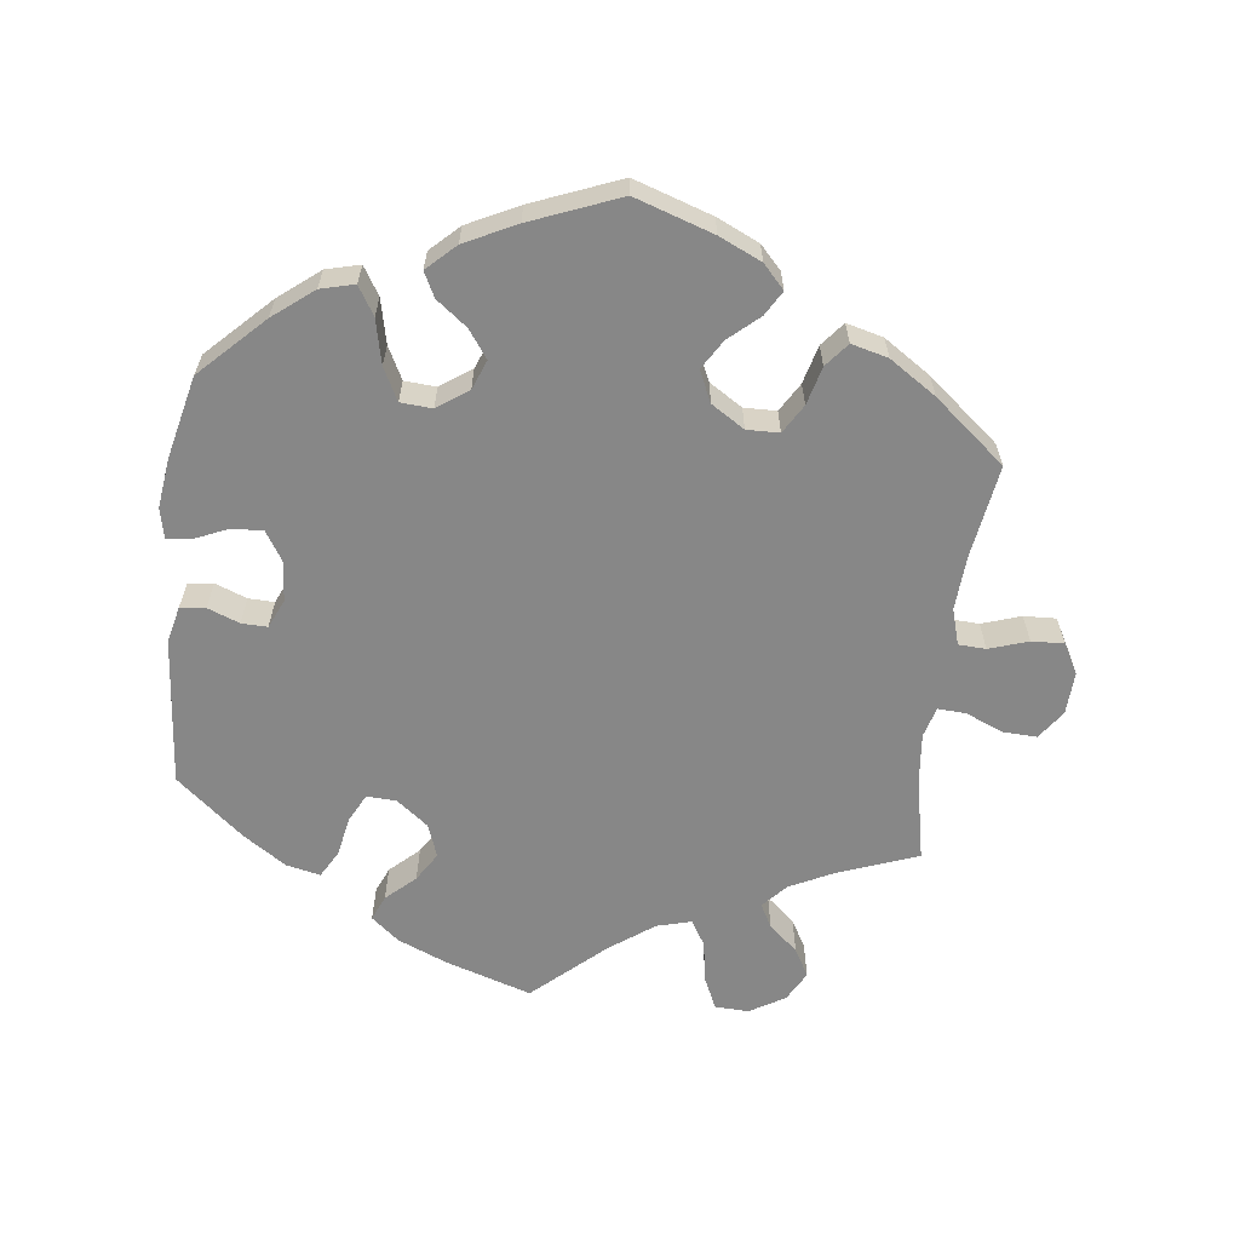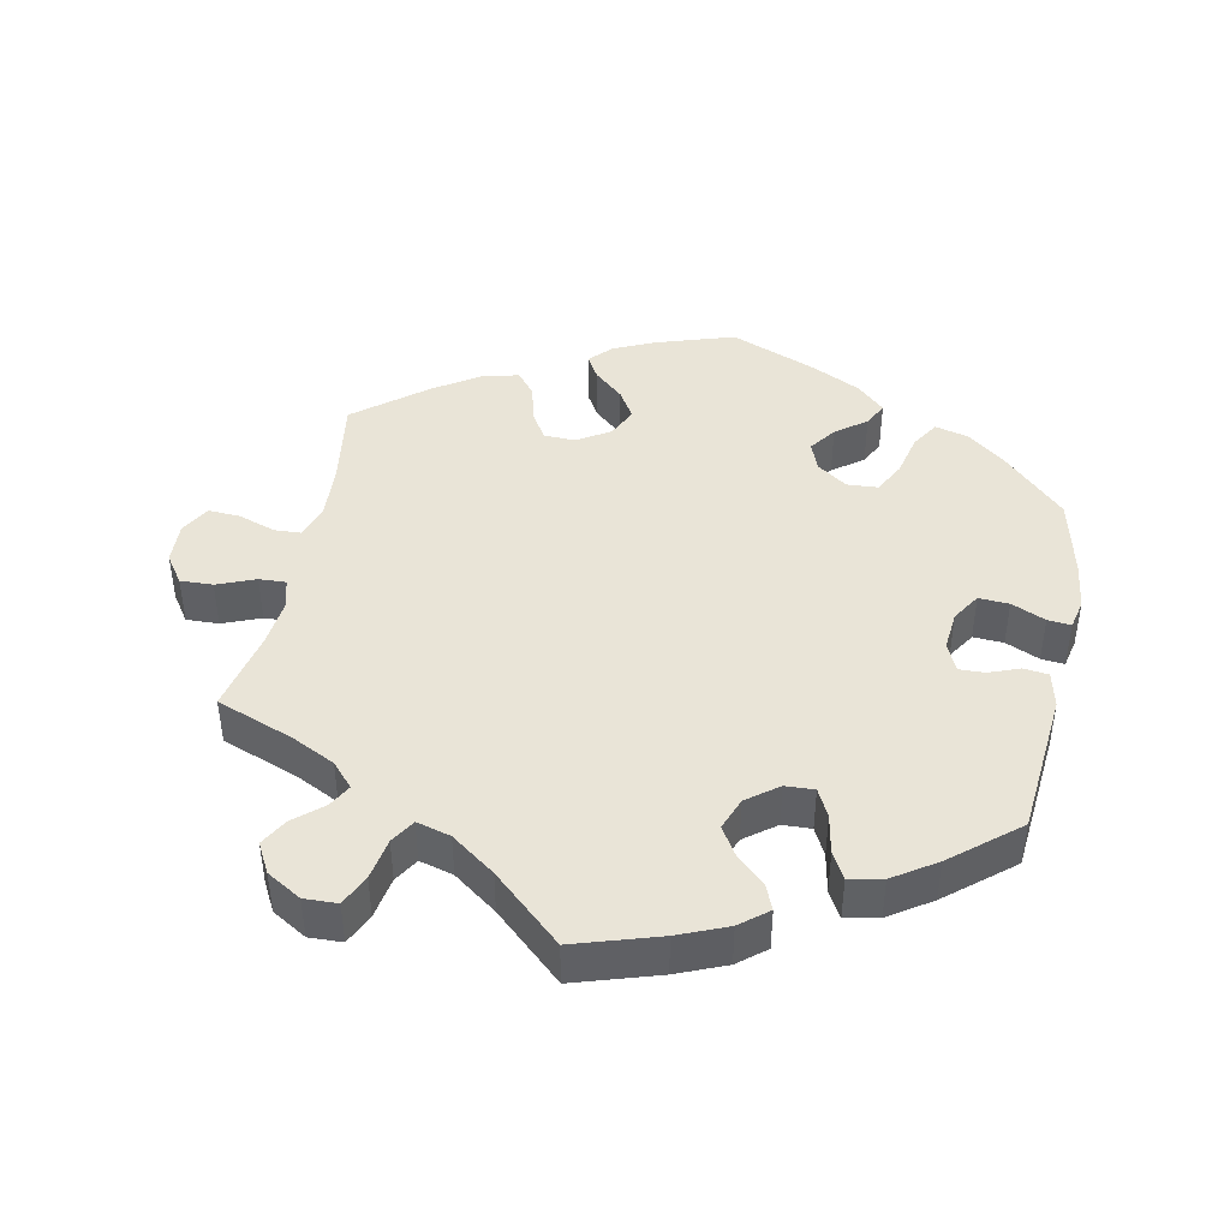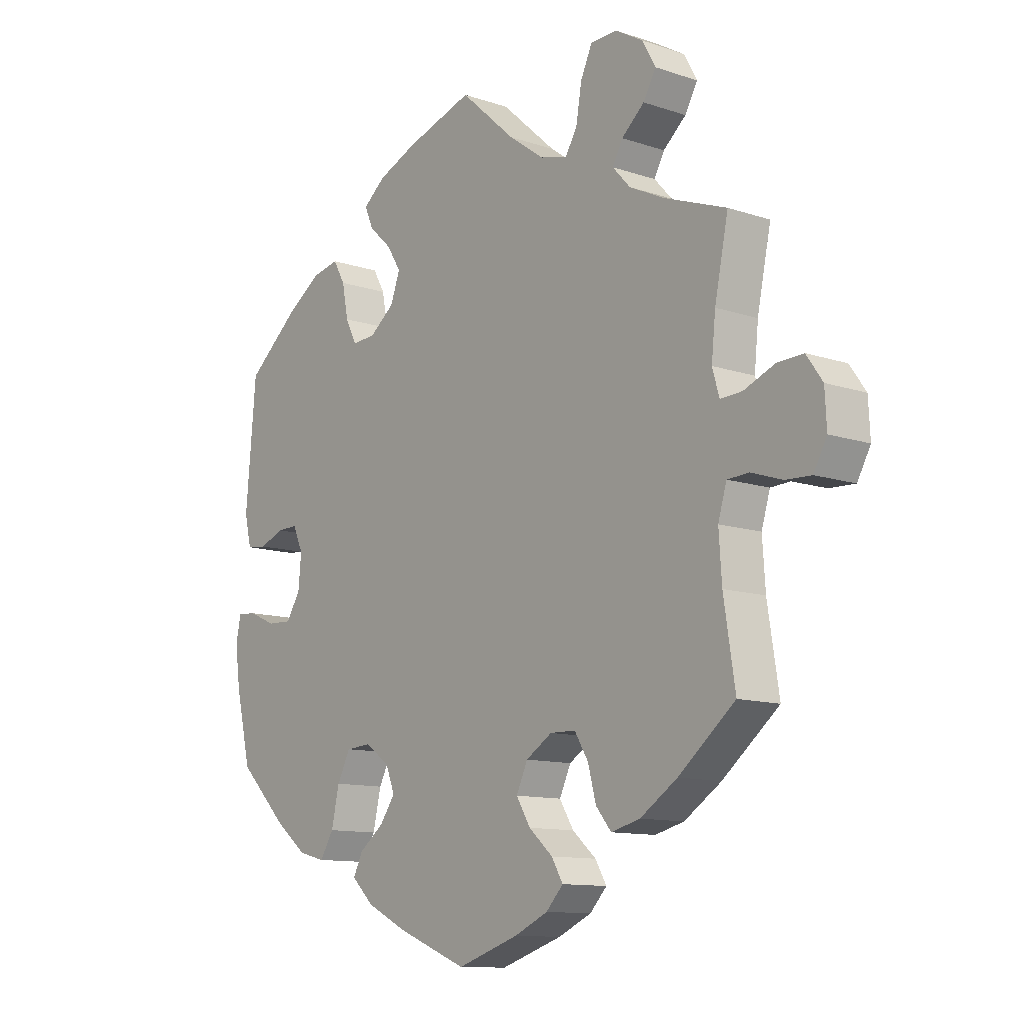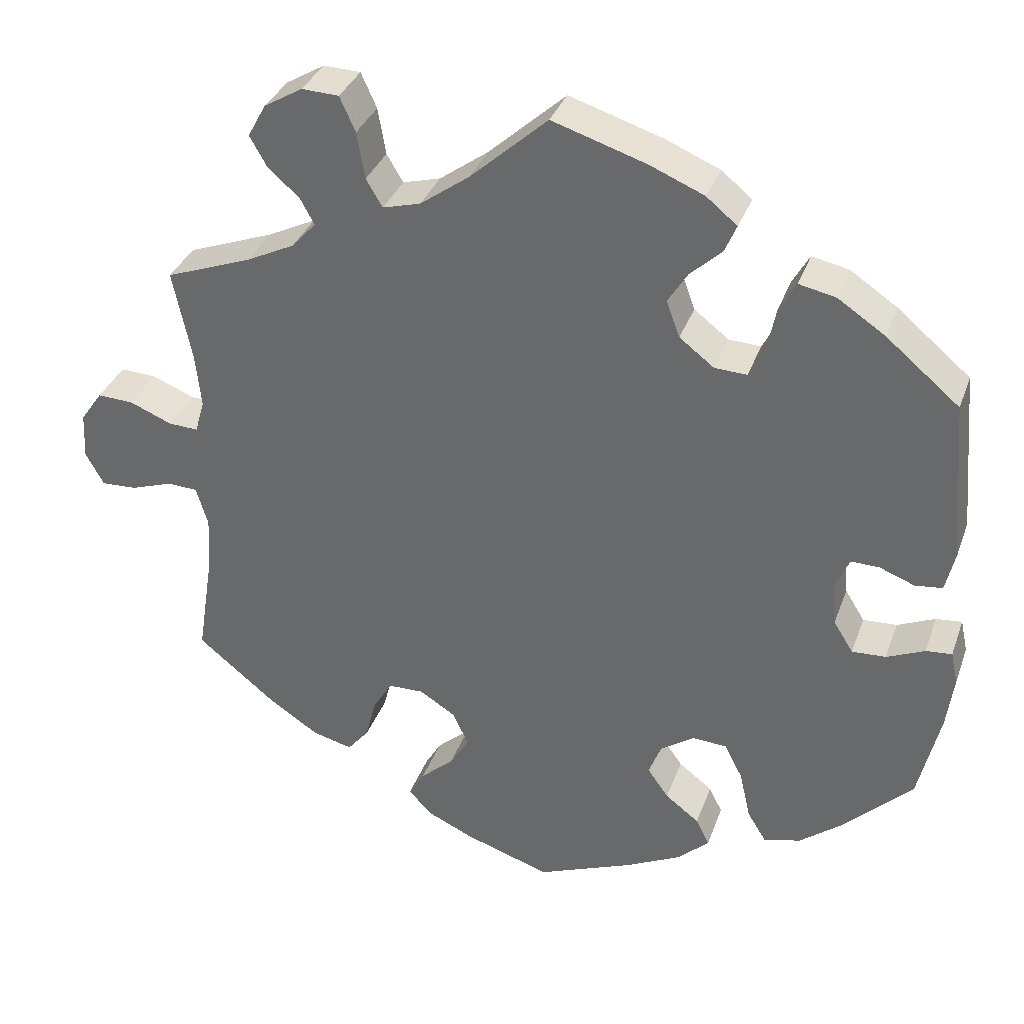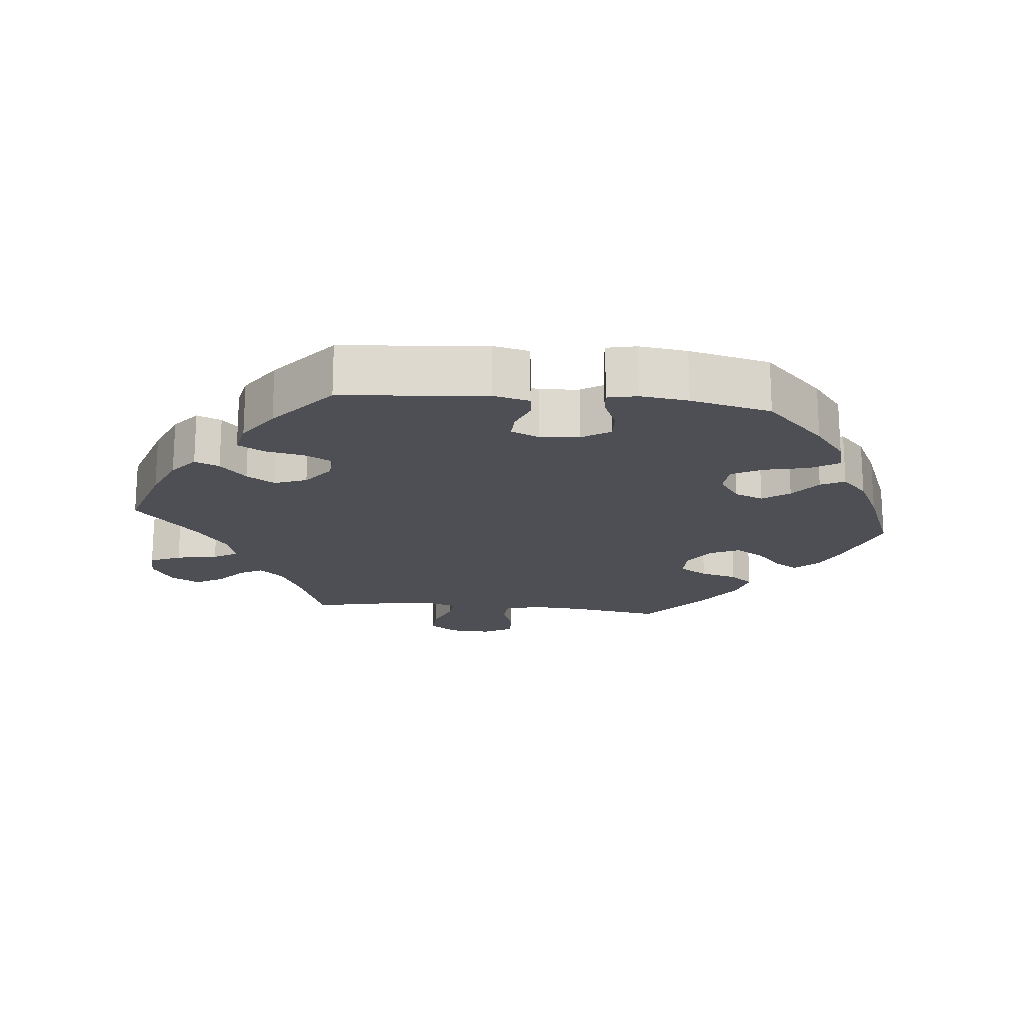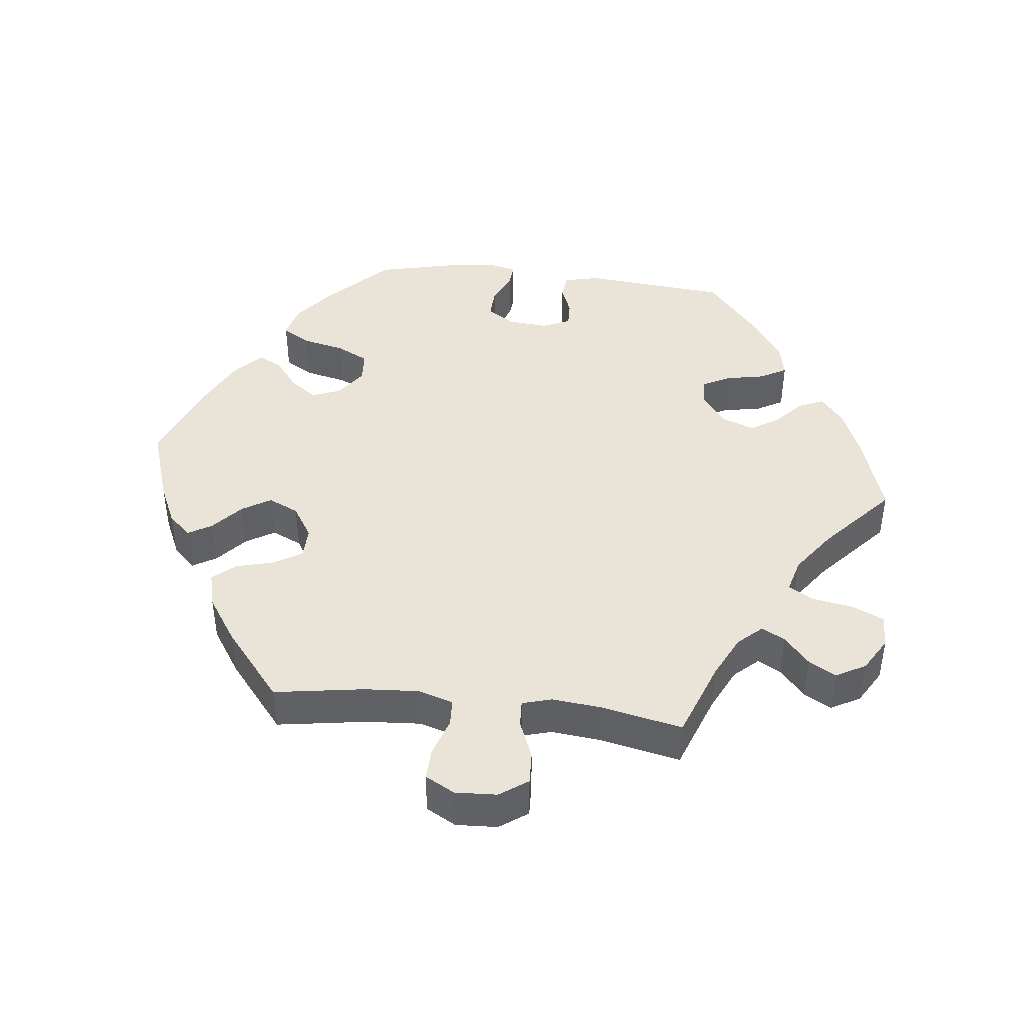
<metadata>
{"format":"obj","ext":"obj","renderer":"f3d","projection":"perspective","resolution":1024,"background":"white","views":[{"elev":-62.4,"azim":173.1,"up":"+Y"},{"elev":43.4,"azim":11.7,"up":"+Y"},{"elev":-11.5,"azim":-129.1,"up":"+Z"},{"elev":34.3,"azim":18.4,"up":"+Z"},{"elev":-18.4,"azim":84.3,"up":"+Y"},{"elev":43.3,"azim":-83.5,"up":"+Y"}]}
</metadata>
<code>
v -0.481 0.07 -0.161
v -0.476 0.07 -0.085
v -0.491 0.07 -0.035
v -0.529 0.07 -0.033
v -0.583 0.07 -0.051
v -0.628 0.07 -0.053
v -0.651 0.07 -0.011
v -0.648 0.07 0.048
v -0.62 0.07 0.088
v -0.574 0.07 0.086
v -0.52 0.07 0.064
v -0.482 0.07 0.062
v -0.47 0.07 0.104
v -0.477 0.07 0.173
v -0.501 0.07 0.289
v -0.391 0.07 0.33
v -0.33 0.07 0.36
v -0.299 0.07 0.394
v -0.317 0.07 0.427
v -0.357 0.07 0.462
v -0.379 0.07 0.501
v -0.356 0.07 0.543
v -0.307 0.07 0.572
v -0.26 0.07 0.57
v -0.24 0.07 0.526
v -0.23 0.07 0.467
v -0.209 0.07 0.432
v -0.161 0.07 0.445
v -0.099 0.07 0.49
v -0.001 0.07 0.578
v 0.118 0.07 0.54
v 0.187 0.07 0.511
v 0.226 0.07 0.479
v 0.211 0.07 0.444
v 0.171 0.07 0.407
v 0.146 0.07 0.367
v 0.163 0.07 0.321
v 0.207 0.07 0.287
v 0.248 0.07 0.285
v 0.268 0.07 0.324
v 0.279 0.07 0.38
v 0.3 0.07 0.417
v 0.347 0.07 0.407
v 0.407 0.07 0.367
v 0.5 0.07 0.289
v 0.518 0.07 0.083
v 0.506 0.07 0.032
v 0.471 0.07 0.028
v 0.427 0.07 0.045
v 0.391 0.07 0.046
v 0.373 0.07 0.006
v 0.378 0.07 -0.05
v 0.403 0.07 -0.09
v 0.446 0.07 -0.088
v 0.494 0.07 -0.067
v 0.527 0.07 -0.064
v 0.536 0.07 -0.106
v 0.527 0.07 -0.174
v 0.5 0.07 -0.289
v 0.414 0.07 -0.374
v 0.358 0.07 -0.418
v 0.311 0.07 -0.43
v 0.287 0.07 -0.391
v 0.273 0.07 -0.329
v 0.25 0.07 -0.284
v 0.206 0.07 -0.281
v 0.163 0.07 -0.311
v 0.147 0.07 -0.352
v 0.174 0.07 -0.39
v 0.217 0.07 -0.423
v 0.234 0.07 -0.457
v 0.195 0.07 -0.494
v 0.124 0.07 -0.529
v 0.001 0.07 -0.578
v -0.108 0.07 -0.542
v -0.167 0.07 -0.515
v -0.197 0.07 -0.483
v -0.177 0.07 -0.449
v -0.135 0.07 -0.412
v -0.11 0.07 -0.371
v -0.13 0.07 -0.328
v -0.176 0.07 -0.299
v -0.221 0.07 -0.3
v -0.245 0.07 -0.34
v -0.259 0.07 -0.393
v -0.286 0.07 -0.426
v -0.337 0.07 -0.413
v -0.402 0.07 -0.37
v -0.501 0.07 -0.289
v -0.481 0 -0.161
v -0.476 0 -0.085
v -0.491 0 -0.035
v -0.529 0 -0.033
v -0.583 0 -0.051
v -0.628 0 -0.053
v -0.651 0 -0.011
v -0.648 0 0.048
v -0.62 0 0.088
v -0.574 0 0.086
v -0.52 0 0.064
v -0.482 0 0.062
v -0.47 0 0.104
v -0.477 0 0.173
v -0.501 0 0.289
v -0.391 0 0.33
v -0.33 0 0.36
v -0.299 0 0.394
v -0.317 0 0.427
v -0.357 0 0.462
v -0.379 0 0.501
v -0.356 0 0.543
v -0.307 0 0.572
v -0.26 0 0.57
v -0.24 0 0.526
v -0.23 0 0.467
v -0.209 0 0.432
v -0.161 0 0.445
v -0.099 0 0.49
v -0.001 0 0.578
v 0.118 0 0.54
v 0.187 0 0.511
v 0.226 0 0.479
v 0.211 0 0.444
v 0.171 0 0.407
v 0.146 0 0.367
v 0.163 0 0.321
v 0.207 0 0.287
v 0.248 0 0.285
v 0.268 0 0.324
v 0.279 0 0.38
v 0.3 0 0.417
v 0.347 0 0.407
v 0.407 0 0.367
v 0.5 0 0.289
v 0.518 0 0.083
v 0.506 0 0.032
v 0.471 0 0.028
v 0.427 0 0.045
v 0.391 0 0.046
v 0.373 0 0.006
v 0.378 0 -0.05
v 0.403 0 -0.09
v 0.446 0 -0.088
v 0.494 0 -0.067
v 0.527 0 -0.064
v 0.536 0 -0.106
v 0.527 0 -0.174
v 0.5 0 -0.289
v 0.414 0 -0.374
v 0.358 0 -0.418
v 0.311 0 -0.43
v 0.287 0 -0.391
v 0.273 0 -0.329
v 0.25 0 -0.284
v 0.206 0 -0.281
v 0.163 0 -0.311
v 0.147 0 -0.352
v 0.174 0 -0.39
v 0.217 0 -0.423
v 0.234 0 -0.457
v 0.195 0 -0.494
v 0.124 0 -0.529
v 0.001 0 -0.578
v -0.108 0 -0.542
v -0.167 0 -0.515
v -0.197 0 -0.483
v -0.177 0 -0.449
v -0.135 0 -0.412
v -0.11 0 -0.371
v -0.13 0 -0.328
v -0.176 0 -0.299
v -0.221 0 -0.3
v -0.245 0 -0.34
v -0.259 0 -0.393
v -0.286 0 -0.426
v -0.337 0 -0.413
v -0.402 0 -0.37
v -0.501 0 -0.289
f 88 89 1
f 87 88 1 2
f 84 85 86 87
f 83 84 87 2
f 82 83 2 3
f 81 82 3
f 76 77 78 79
f 76 79 80
f 75 76 80
f 74 75 80
f 73 74 80 81
f 69 70 71 72
f 68 69 72 73
f 61 62 63 64
f 61 64 65
f 60 61 65
f 59 60 65
f 58 59 65 66
f 54 55 56 57
f 53 54 57 58
f 46 47 48 49
f 46 49 50
f 45 46 50
f 44 45 50 51
f 40 41 42 43
f 39 40 43 44
f 32 33 34 35
f 32 35 36
f 29 30 31 32
f 28 29 32 36
f 27 28 36 37
f 23 24 25 26
f 23 26 27
f 22 23 27
f 19 20 21 22
f 18 19 22 27
f 17 18 27 37
f 14 15 16
f 13 14 16 17
f 12 13 17 37
f 8 9 10 11
f 8 11 12
f 7 8 12
f 4 5 6 7
f 3 4 7 12
f 68 73 81 3
f 53 58 66
f 52 53 66 67
f 51 52 67
f 39 44 51 67
f 38 39 67 68
f 37 38 68
f 3 12 37 68
f 90 178 177
f 91 90 177 176
f 176 175 174 173
f 91 176 173 172
f 92 91 172 171
f 92 171 170
f 168 167 166 165
f 169 168 165
f 169 165 164
f 169 164 163
f 170 169 163 162
f 161 160 159 158
f 162 161 158 157
f 153 152 151 150
f 154 153 150
f 154 150 149
f 154 149 148
f 155 154 148 147
f 146 145 144 143
f 147 146 143 142
f 138 137 136 135
f 139 138 135
f 139 135 134
f 140 139 134 133
f 132 131 130 129
f 133 132 129 128
f 124 123 122 121
f 125 124 121
f 121 120 119 118
f 125 121 118 117
f 126 125 117 116
f 115 114 113 112
f 116 115 112
f 116 112 111
f 111 110 109 108
f 116 111 108 107
f 126 116 107 106
f 105 104 103
f 106 105 103 102
f 126 106 102 101
f 100 99 98 97
f 101 100 97
f 101 97 96
f 96 95 94 93
f 101 96 93 92
f 92 170 162 157
f 155 147 142
f 156 155 142 141
f 156 141 140
f 156 140 133 128
f 157 156 128 127
f 157 127 126
f 157 126 101 92
f 1 90 91 2
f 2 91 92 3
f 3 92 93 4
f 4 93 94 5
f 5 94 95 6
f 6 95 96 7
f 7 96 97 8
f 8 97 98 9
f 9 98 99 10
f 10 99 100 11
f 11 100 101 12
f 12 101 102 13
f 13 102 103 14
f 14 103 104 15
f 15 104 105 16
f 16 105 106 17
f 17 106 107 18
f 18 107 108 19
f 19 108 109 20
f 20 109 110 21
f 21 110 111 22
f 22 111 112 23
f 23 112 113 24
f 24 113 114 25
f 25 114 115 26
f 26 115 116 27
f 27 116 117 28
f 28 117 118 29
f 29 118 119 30
f 30 119 120 31
f 31 120 121 32
f 32 121 122 33
f 33 122 123 34
f 34 123 124 35
f 35 124 125 36
f 36 125 126 37
f 37 126 127 38
f 38 127 128 39
f 39 128 129 40
f 40 129 130 41
f 41 130 131 42
f 42 131 132 43
f 43 132 133 44
f 44 133 134 45
f 45 134 135 46
f 46 135 136 47
f 47 136 137 48
f 48 137 138 49
f 49 138 139 50
f 50 139 140 51
f 51 140 141 52
f 52 141 142 53
f 53 142 143 54
f 54 143 144 55
f 55 144 145 56
f 56 145 146 57
f 57 146 147 58
f 58 147 148 59
f 59 148 149 60
f 60 149 150 61
f 61 150 151 62
f 62 151 152 63
f 63 152 153 64
f 64 153 154 65
f 65 154 155 66
f 66 155 156 67
f 67 156 157 68
f 68 157 158 69
f 69 158 159 70
f 70 159 160 71
f 71 160 161 72
f 72 161 162 73
f 73 162 163 74
f 74 163 164 75
f 75 164 165 76
f 76 165 166 77
f 77 166 167 78
f 78 167 168 79
f 79 168 169 80
f 80 169 170 81
f 81 170 171 82
f 82 171 172 83
f 83 172 173 84
f 84 173 174 85
f 85 174 175 86
f 86 175 176 87
f 87 176 177 88
f 88 177 178 89
f 89 178 90 1

</code>
